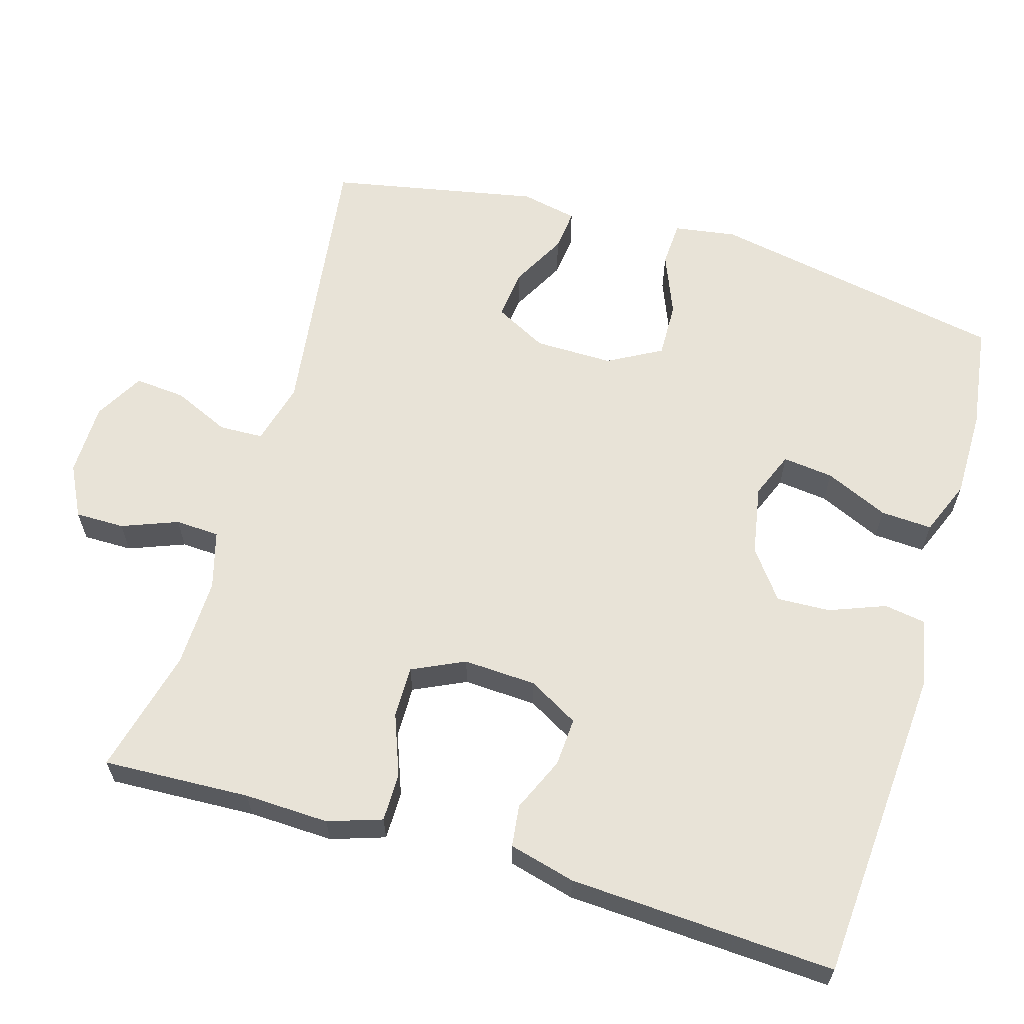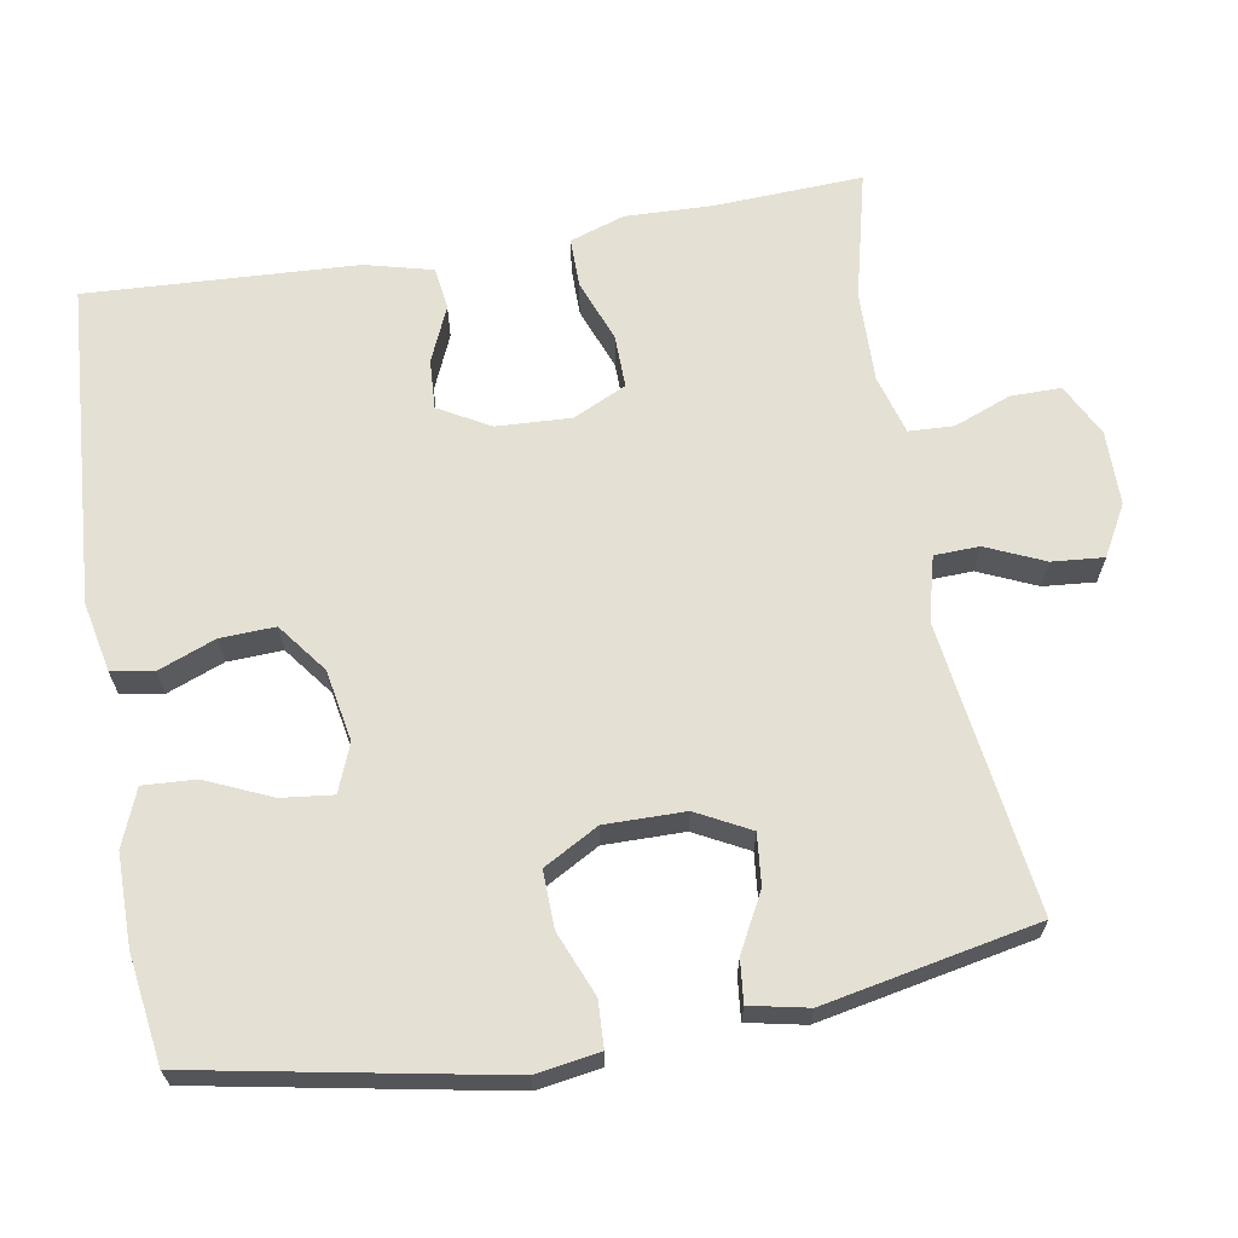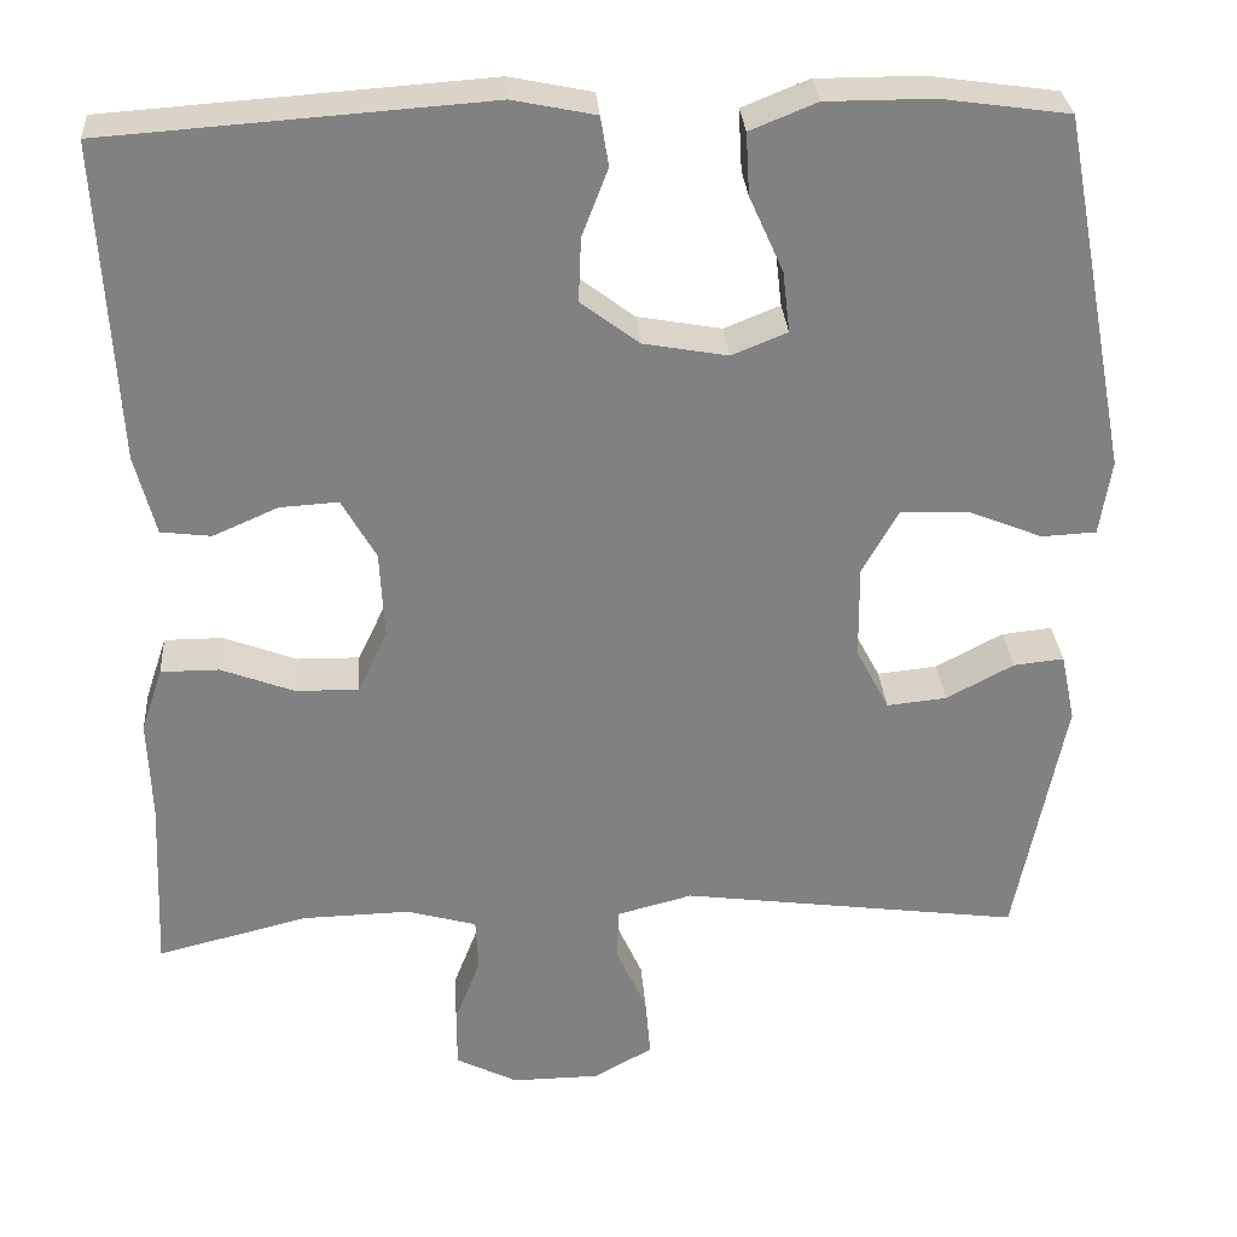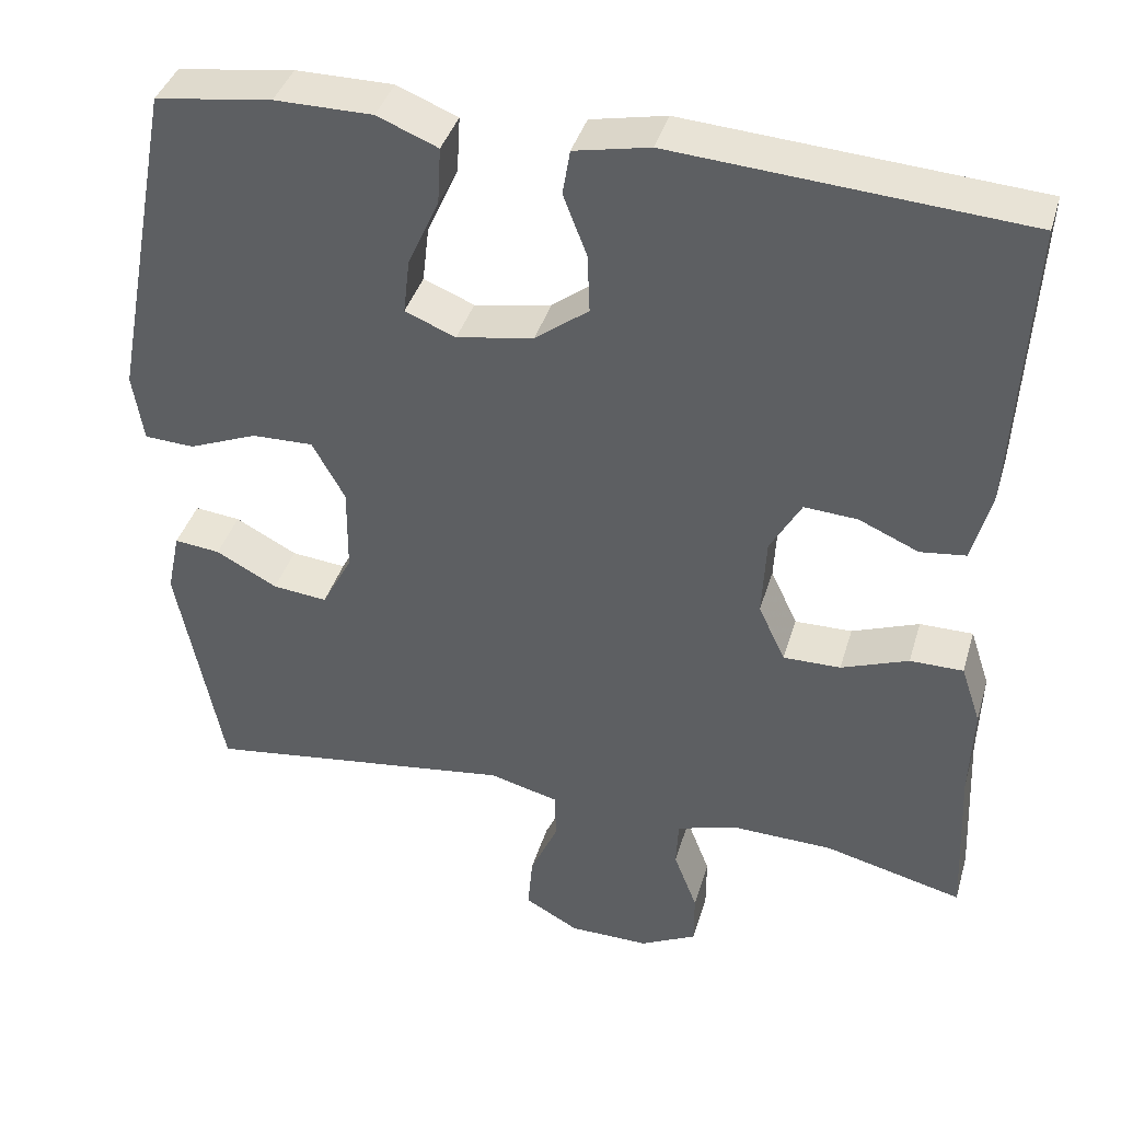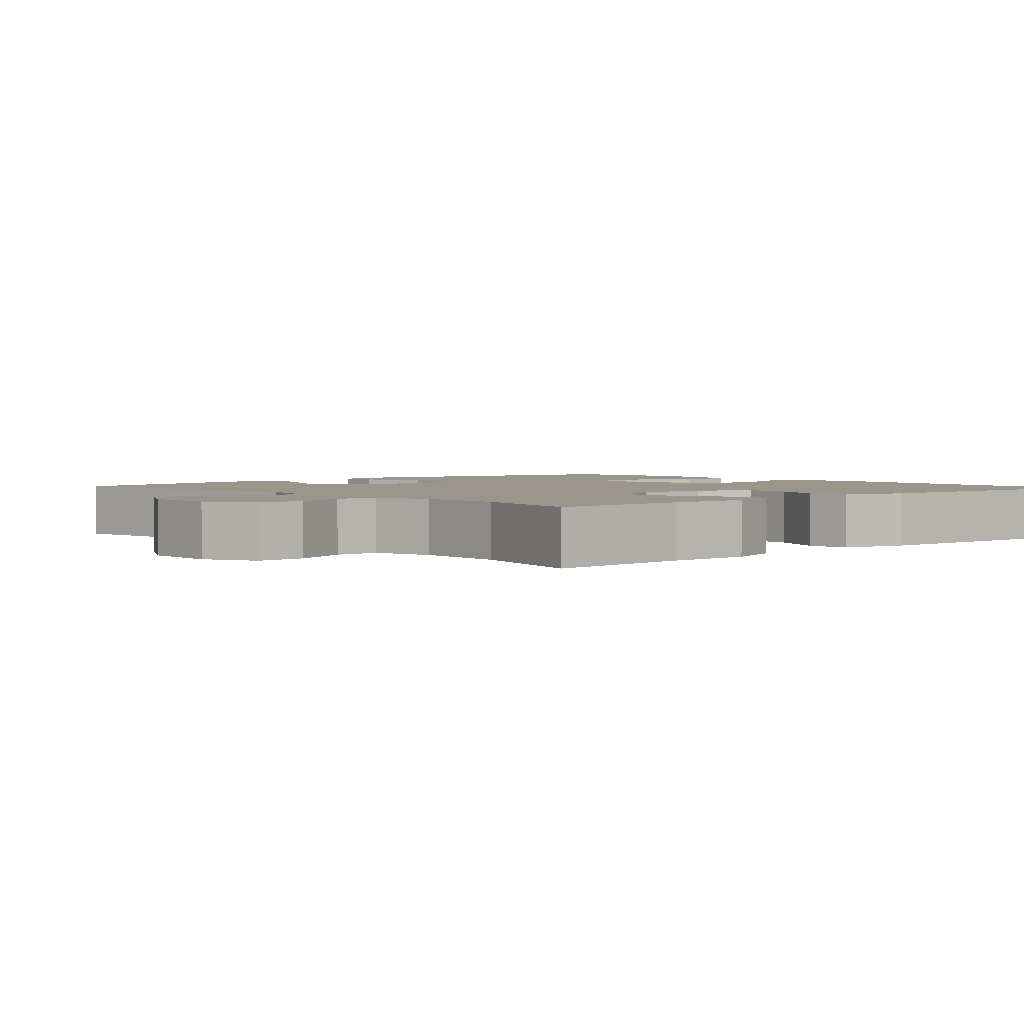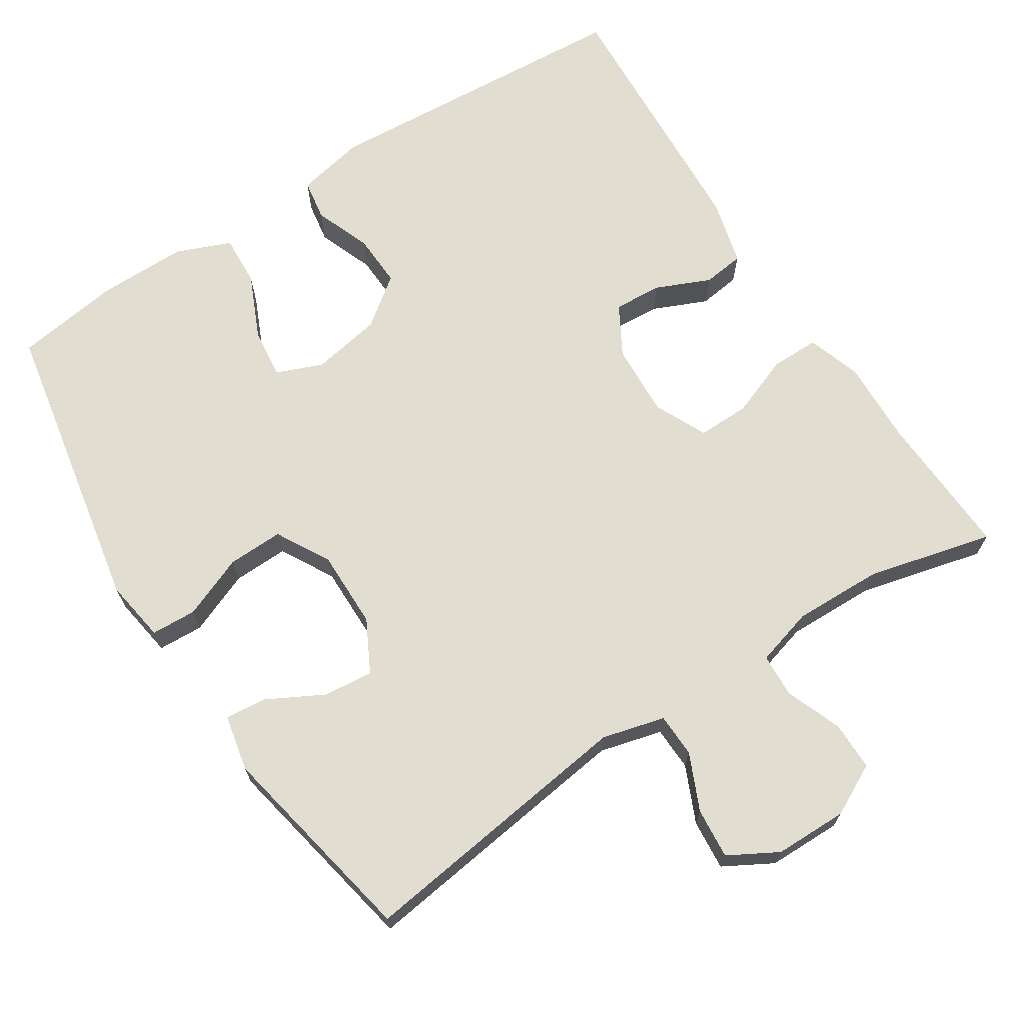
<metadata>
{"format":"obj","ext":"obj","renderer":"f3d","projection":"perspective","resolution":1024,"background":"white","views":[{"elev":62.0,"azim":-73.5,"up":"+Y"},{"elev":65.9,"azim":80.1,"up":"+Y"},{"elev":29.8,"azim":-4.1,"up":"+Z"},{"elev":39.4,"azim":-164.0,"up":"+Z"},{"elev":2.5,"azim":-132.0,"up":"+Y"},{"elev":68.7,"azim":147.1,"up":"+Y"}]}
</metadata>
<code>
v -0.5 0.07 -0.5
v -0.491 0.07 -0.303
v -0.495 0.07 -0.19
v -0.471 0.07 -0.118
v -0.406 0.07 -0.118
v -0.324 0.07 -0.149
v -0.254 0.07 -0.15
v -0.221 0.07 -0.08
v -0.226 0.07 0.018
v -0.264 0.07 0.085
v -0.329 0.07 0.081
v -0.402 0.07 0.049
v -0.458 0.07 0.056
v -0.481 0.07 0.145
v -0.5 0.07 0.5
v -0.075 0.07 0.53
v 0.017 0.07 0.511
v 0.026 0.07 0.456
v -0.003 0.07 0.381
v -0.006 0.07 0.309
v 0.059 0.07 0.26
v 0.153 0.07 0.243
v 0.215 0.07 0.268
v 0.207 0.07 0.336
v 0.169 0.07 0.421
v 0.165 0.07 0.49
v 0.239 0.07 0.52
v 0.358 0.07 0.52
v 0.5 0.07 0.5
v 0.576 0.07 0.101
v 0.563 0.07 0.017
v 0.502 0.07 0.014
v 0.418 0.07 0.048
v 0.343 0.07 0.05
v 0.303 0.07 -0.022
v 0.304 0.07 -0.127
v 0.341 0.07 -0.197
v 0.408 0.07 -0.19
v 0.483 0.07 -0.15
v 0.539 0.07 -0.144
v 0.555 0.07 -0.22
v 0.5 0.07 -0.5
v 0.12 0.07 -0.449
v 0.036 0.07 -0.471
v 0.034 0.07 -0.53
v 0.068 0.07 -0.606
v 0.074 0.07 -0.674
v 0.008 0.07 -0.711
v -0.09 0.07 -0.712
v -0.159 0.07 -0.677
v -0.159 0.07 -0.611
v -0.13 0.07 -0.536
v -0.133 0.07 -0.477
v -0.211 0.07 -0.455
v -0.331 0.07 -0.458
v -0.5 0 -0.5
v -0.491 0 -0.303
v -0.495 0 -0.19
v -0.471 0 -0.118
v -0.406 0 -0.118
v -0.324 0 -0.149
v -0.254 0 -0.15
v -0.221 0 -0.08
v -0.226 0 0.018
v -0.264 0 0.085
v -0.329 0 0.081
v -0.402 0 0.049
v -0.458 0 0.056
v -0.481 0 0.145
v -0.5 0 0.5
v -0.075 0 0.53
v 0.017 0 0.511
v 0.026 0 0.456
v -0.003 0 0.381
v -0.006 0 0.309
v 0.059 0 0.26
v 0.153 0 0.243
v 0.215 0 0.268
v 0.207 0 0.336
v 0.169 0 0.421
v 0.165 0 0.49
v 0.239 0 0.52
v 0.358 0 0.52
v 0.5 0 0.5
v 0.576 0 0.101
v 0.563 0 0.017
v 0.502 0 0.014
v 0.418 0 0.048
v 0.343 0 0.05
v 0.303 0 -0.022
v 0.304 0 -0.127
v 0.341 0 -0.197
v 0.408 0 -0.19
v 0.483 0 -0.15
v 0.539 0 -0.144
v 0.555 0 -0.22
v 0.5 0 -0.5
v 0.12 0 -0.449
v 0.036 0 -0.471
v 0.034 0 -0.53
v 0.068 0 -0.606
v 0.074 0 -0.674
v 0.008 0 -0.711
v -0.09 0 -0.712
v -0.159 0 -0.677
v -0.159 0 -0.611
v -0.13 0 -0.536
v -0.133 0 -0.477
v -0.211 0 -0.455
v -0.331 0 -0.458
f 50 51 52
f 49 50 52
f 48 49 52
f 47 48 52
f 46 47 52
f 45 46 52
f 44 45 52 53
f 43 44 53 54
f 41 42 43
f 40 41 43
f 39 40 43
f 38 39 43
f 37 38 43 54
f 31 32 33
f 30 31 33
f 29 30 33
f 28 29 33
f 27 28 33
f 26 27 33
f 25 26 33
f 24 25 33
f 23 24 33 34
f 22 23 34 35
f 17 18 19
f 16 17 19
f 15 16 19
f 14 15 19
f 13 14 19
f 12 13 19
f 11 12 19
f 10 11 19 20
f 9 10 20 21
f 4 5 6
f 3 4 6
f 2 3 6
f 2 6 7
f 1 2 7
f 55 1 7
f 55 7 8
f 54 55 8
f 37 54 8
f 36 37 8
f 22 35 36
f 21 22 36
f 9 21 36
f 8 9 36
f 107 106 105
f 107 105 104
f 107 104 103
f 107 103 102
f 107 102 101
f 107 101 100
f 108 107 100 99
f 109 108 99 98
f 98 97 96
f 98 96 95
f 98 95 94
f 98 94 93
f 109 98 93 92
f 88 87 86
f 88 86 85
f 88 85 84
f 88 84 83
f 88 83 82
f 88 82 81
f 88 81 80
f 88 80 79
f 89 88 79 78
f 90 89 78 77
f 74 73 72
f 74 72 71
f 74 71 70
f 74 70 69
f 74 69 68
f 74 68 67
f 74 67 66
f 75 74 66 65
f 76 75 65 64
f 61 60 59
f 61 59 58
f 61 58 57
f 62 61 57
f 62 57 56
f 62 56 110
f 63 62 110
f 63 110 109
f 63 109 92
f 63 92 91
f 91 90 77
f 91 77 76
f 91 76 64
f 91 64 63
f 1 56 57 2
f 2 57 58 3
f 3 58 59 4
f 4 59 60 5
f 5 60 61 6
f 6 61 62 7
f 7 62 63 8
f 8 63 64 9
f 9 64 65 10
f 10 65 66 11
f 11 66 67 12
f 12 67 68 13
f 13 68 69 14
f 14 69 70 15
f 15 70 71 16
f 16 71 72 17
f 17 72 73 18
f 18 73 74 19
f 19 74 75 20
f 20 75 76 21
f 21 76 77 22
f 22 77 78 23
f 23 78 79 24
f 24 79 80 25
f 25 80 81 26
f 26 81 82 27
f 27 82 83 28
f 28 83 84 29
f 29 84 85 30
f 30 85 86 31
f 31 86 87 32
f 32 87 88 33
f 33 88 89 34
f 34 89 90 35
f 35 90 91 36
f 36 91 92 37
f 37 92 93 38
f 38 93 94 39
f 39 94 95 40
f 40 95 96 41
f 41 96 97 42
f 42 97 98 43
f 43 98 99 44
f 44 99 100 45
f 45 100 101 46
f 46 101 102 47
f 47 102 103 48
f 48 103 104 49
f 49 104 105 50
f 50 105 106 51
f 51 106 107 52
f 52 107 108 53
f 53 108 109 54
f 54 109 110 55
f 55 110 56 1

</code>
